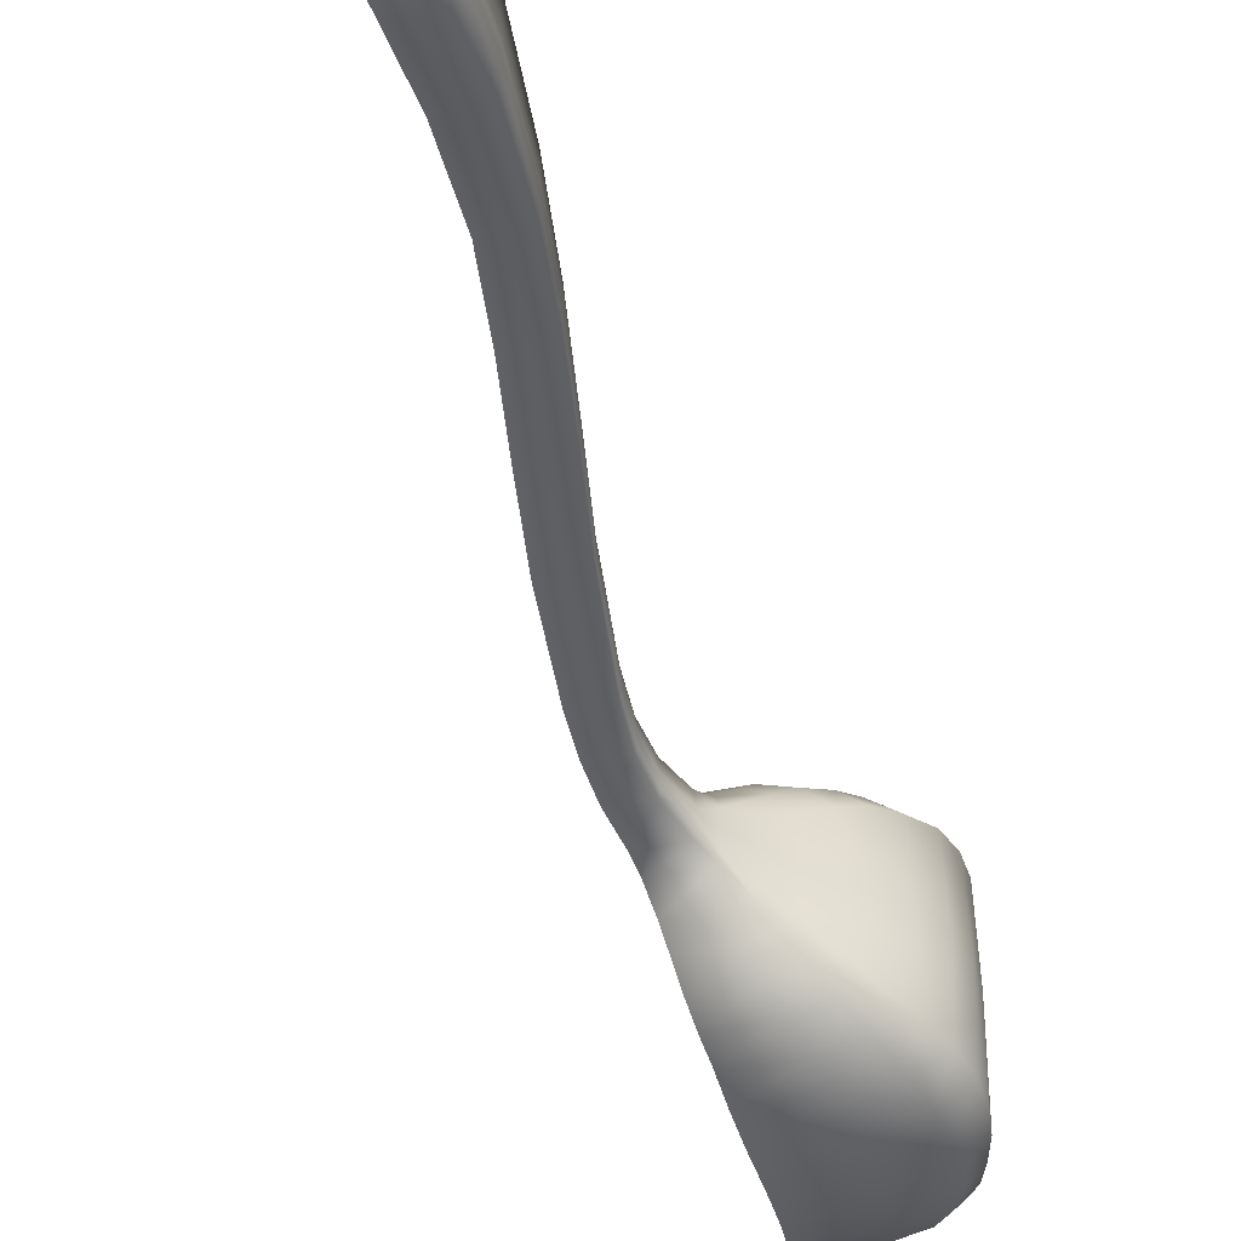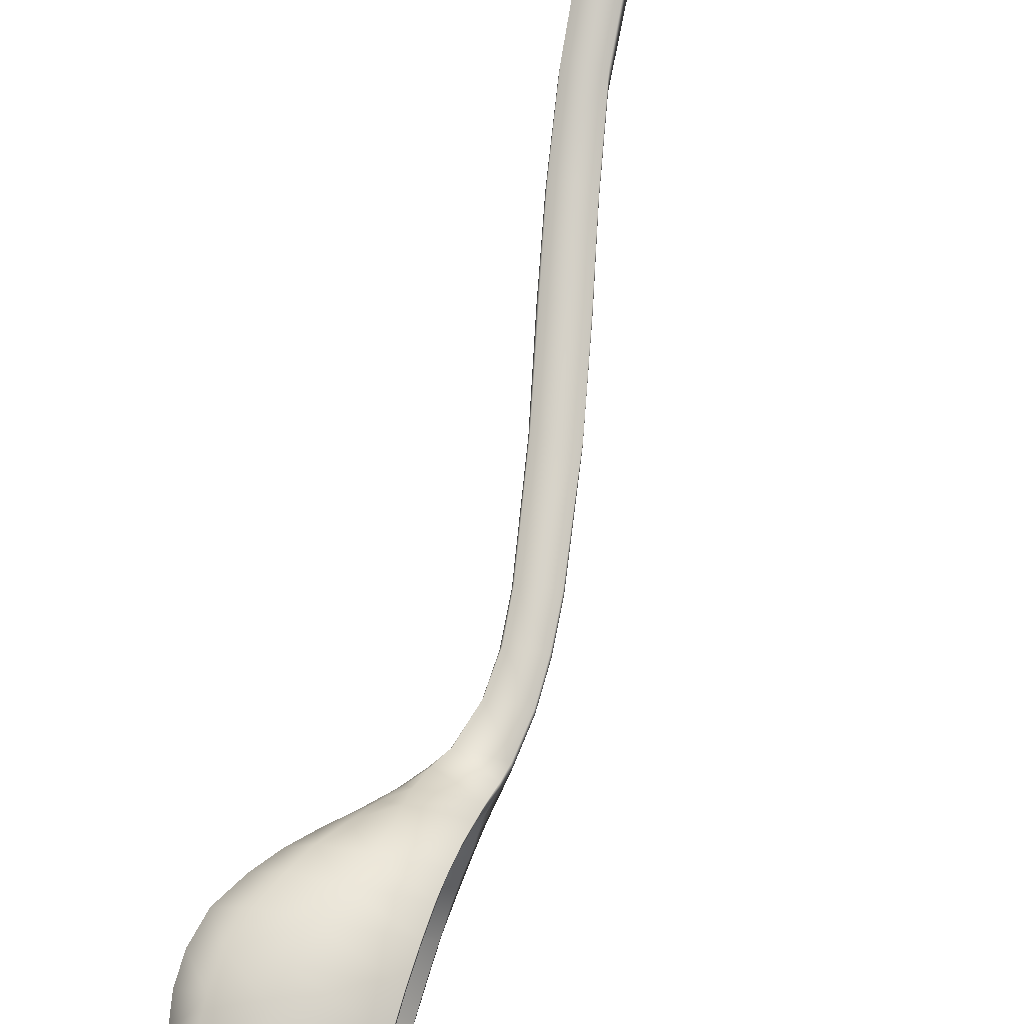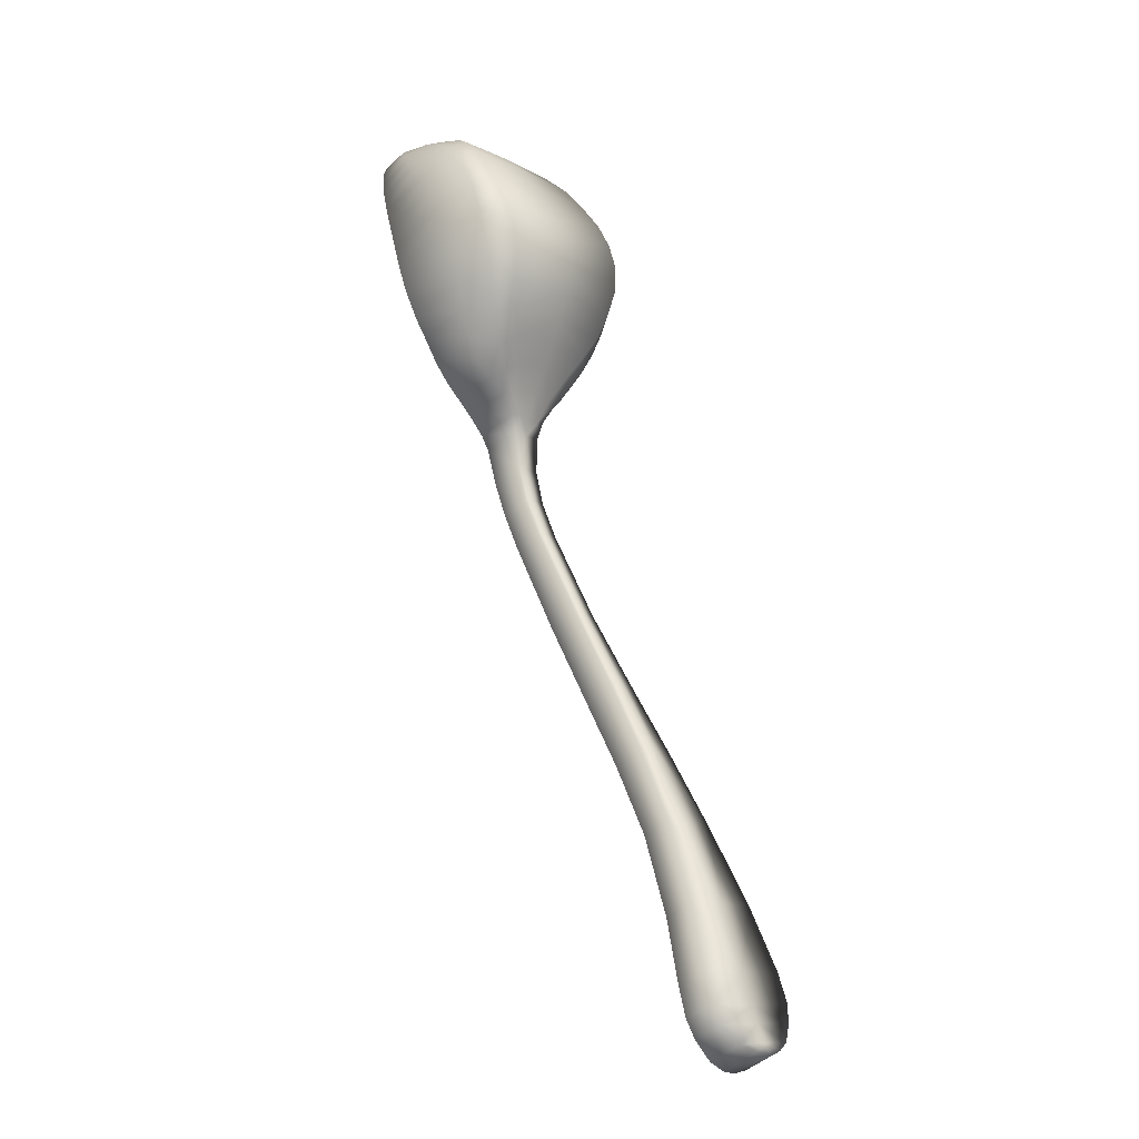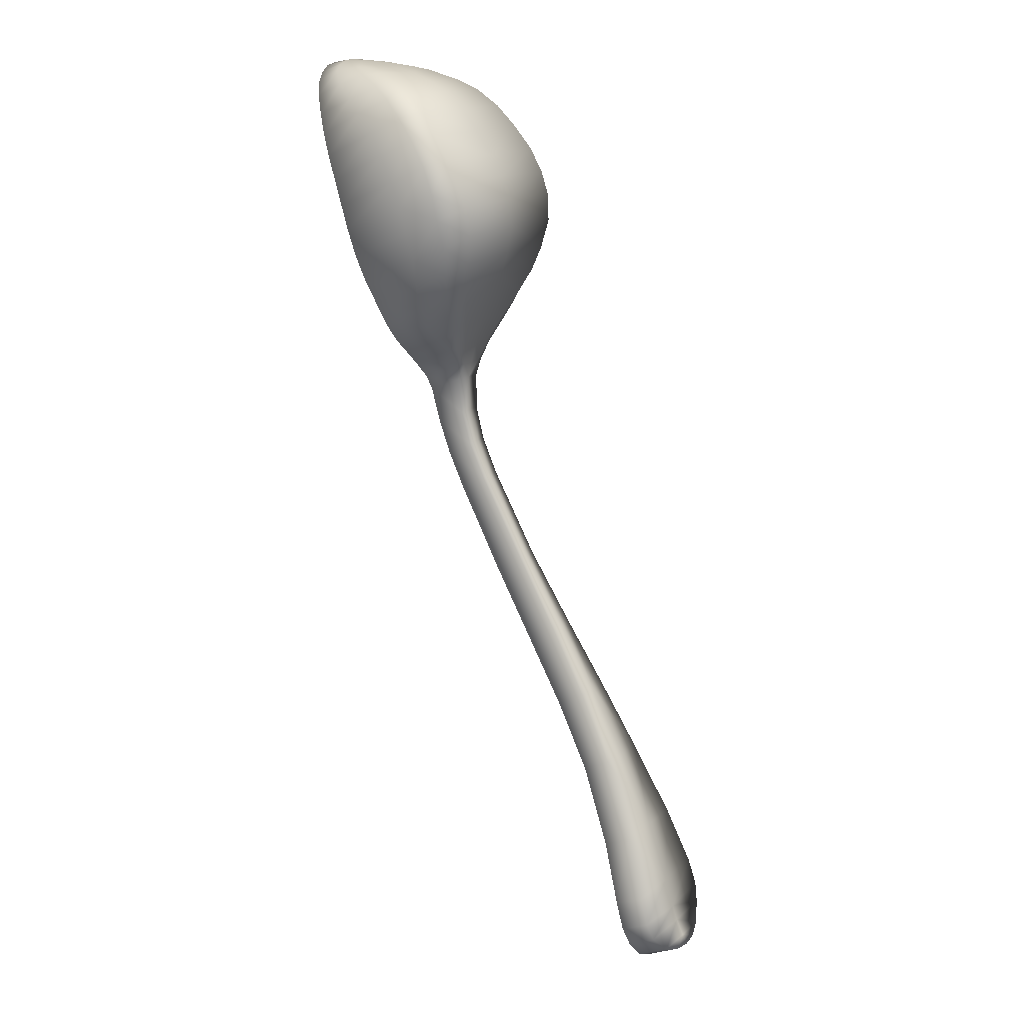
<metadata>
{"format":"obj","ext":"obj","renderer":"f3d","projection":"perspective","resolution":1024,"background":"white","views":[{"elev":-44.6,"azim":-143.6,"up":"+Y"},{"elev":77.0,"azim":35.0,"up":"+Y"},{"elev":-11.2,"azim":-141.5,"up":"+Z"},{"elev":15.7,"azim":-148.7,"up":"+Z"}]}
</metadata>
<code>
o Spoon_low004.001
v 0.07968 0 0.1899
v 0.07917 0.003028 0.1894
v 0.07567 0.003235 0.1885
v 0.07497 0 0.1888
v 0.06719 0.003452 0.187
v 0.06621 0 0.1875
v 0.05661 0.003758 0.1843
v 0.05575 0 0.1849
v 0.05049 0.003765 0.1803
v 0.05029 0 0.1803
v 0.04663 0.003723 0.1752
v 0.04652 0 0.1753
v 0.04215 0.003894 0.1678
v 0.04193 0 0.1678
v 0.04092 0.003538 0.1562
v 0.04017 0 0.1568
v 0.04613 0.003325 0.1459
v 0.04505 0 0.1465
v 0.05203 0.002762 0.1369
v 0.05127 0 0.1373
v 0.0552 0.002316 0.132
v 0.05528 0 0.131
v 0.05502 0.004869 0.1278
v 0.05464 0.003375 0.125
v 0.05483 0 0.1251
v 0.05504 0 0.128
v 0.05315 0.002816 0.1181
v 0.05334 0 0.1182
v 0.05085 0.002681 0.1116
v 0.05105 0 0.1116
v 0.04775 0.002428 0.1045
v 0.04791 0 0.1044
v 0.08031 0 0.1911
v 0.07992 0.003172 0.1905
v 0.07898 0.00621 0.1893
v 0.07836 0.005841 0.1884
v 0.0778 0.008871 0.1878
v 0.07717 0.008087 0.1869
v 0.0555 0.0061 0.1334
v 0.05536 0.008027 0.1311
v 0.05599 0.009539 0.1356
v 0.05578 0.0109 0.1339
v 0.0564 0.012 0.1381
v 0.05626 0.0138 0.1367
v 0.05715 0.01438 0.1414
v 0.05702 0.01629 0.1404
v 0.05822 0.01629 0.1453
v 0.058 0.01808 0.1446
v 0.05948 0.01766 0.1496
v 0.0593 0.01971 0.149
v 0.0611 0.01886 0.1546
v 0.06098 0.02075 0.1543
v 0.06279 0.019 0.1595
v 0.06274 0.02087 0.1596
v 0.07567 0.01209 0.185
v 0.07526 0.01094 0.1843
v 0.07342 0.01455 0.1814
v 0.07297 0.01318 0.1807
v 0.07122 0.01661 0.1778
v 0.07089 0.01523 0.1772
v 0.06894 0.01824 0.1736
v 0.06876 0.01674 0.1733
v 0.06661 0.01946 0.1689
v 0.06656 0.018 0.1687
v 0.06454 0.02028 0.1641
v 0.06448 0.01879 0.1639
v 0.03919 0.002378 0.08799
v 0.03924 0 0.08798
v 0.03079 0.003167 0.07394
v 0.03088 0 0.07383
v 0.02302 0.004133 0.06128
v 0.02324 0 0.06144
v 0.01554 0.005786 0.0484
v 0.01577 0 0.04853
v 0.008972 0.008382 0.03373
v 0.009017 -1e-06 0.03376
v 0.004782 0.01091 0.02231
v 0.004996 -1e-06 0.0228
v 0.003139 0.01121 0.01697
v 0.00309 -1e-06 0.01646
v 0.00196 0.01026 0.0134
v 0.002114 -1e-06 0.01242
v 0.001279 0.006842 0.009653
v 0.001688 -1e-06 0.01009
v 0.07307 0.0062 0.187
v 0.001154 -1e-06 0.007582
v 0.07086 0.007369 0.1859
v 0.06502 0.00924 0.1829
v 0.05947 0.01063 0.1799
v 0.05413 0.01152 0.176
v 0.04986 0.01208 0.1703
v 0.04857 0.01211 0.1676
v 0.04753 0.01198 0.1653
v 0.04681 0.01172 0.163
v 0.04679 0.01023 0.1542
v 0.0472 0.009657 0.1517
v 0.04775 0.008932 0.1491
v 0.04972 0.007002 0.1432
v 0.05054 0.006196 0.1412
v 0.05352 0.004159 0.1354
v -0.005043 0.006951 0.01264
v -0.006305 -1e-06 0.011
v -0.00604 0.003474 0.0114
v 0.001005 0.003258 0.007996
v -0.003548 0.01023 0.01585
v -0.002537 0.01136 0.01946
v -0.000925 0.01102 0.02468
v 0.003326 0.008637 0.03627
v 0.01017 0.005824 0.05094
v 0.01728 0.004269 0.06393
v 0.025 0.003213 0.07679
v 0.03341 0.002531 0.09069
v 0.04249 0.002562 0.107
v 0.04572 0.002686 0.114
v 0.04751 0.002864 0.1205
v 0.048 0.003612 0.1274
v 0.0474 0.00453 0.1309
v 0.04739 0.007517 0.1345
v 0.04794 0.01074 0.1369
v 0.04872 0.01394 0.14
v 0.04864 0.01624 0.1441
v 0.04702 0 0.1306
v 0.04754 0 0.1277
v 0.04729 0 0.1207
v 0.04544 0 0.1143
v 0.04235 0 0.1074
v 0.0332 0 0.0908
v 0.02466 0 0.07689
v 0.01698 0 0.06392
v 0.009709 0 0.05059
v 0.003098 -1e-06 0.03638
v -0.00105 -1e-06 0.02463
v -0.002869 -1e-06 0.01892
v -0.003866 -1e-06 0.016
v -0.005358 -1e-06 0.01287
v 0.07582 0 0.1918
v 0.07543 0.002919 0.1916
v 0.07449 0.006002 0.191
v 0.07327 0.008896 0.1899
v 0.07036 0.01206 0.1874
v 0.06617 0.01456 0.1847
v 0.06272 0.01655 0.1821
v 0.05839 0.01824 0.1786
v 0.05527 0.01964 0.1743
v 0.05215 0.02046 0.1695
v 0.05005 0.0207 0.1647
v 0.04904 0.0206 0.1598
v 0.04795 0.0196 0.1543
v 0.04832 0.01816 0.149
v 0.04541 0 0.1357
v 0.04358 0 0.1401
v 0.04697 0.002677 0.1308
v 0.0456 0.004374 0.1352
v 0.04376 0.007063 0.1398
v 0.04158 0.01025 0.1448
v 0.03987 0.01268 0.1491
v 0.03843 0.01403 0.1537
v 0.03739 0.01535 0.1593
v 0.03797 0.01593 0.1646
v 0.03948 0.01598 0.1691
v 0.04206 0.01589 0.1738
v 0.04566 0.01514 0.1785
v 0.04908 0.01398 0.1825
v 0.05293 0.01259 0.1856
v 0.05665 0.0104 0.1878
v 0.06219 0.008044 0.1897
v 0.06455 0.006258 0.1903
v 0.06716 0.004328 0.1909
v 0.06862 0.00218 0.1911
v 0.06888 0 0.1912
v 0.07219 0 0.1916
v 0.07161 0.002522 0.1915
v 0.0704 0.005152 0.1912
v 0.06858 0.007749 0.1906
v 0.06572 0.01035 0.1892
v 0.06076 0.01301 0.187
v 0.05667 0.01513 0.1848
v 0.05253 0.01705 0.1815
v 0.04879 0.01837 0.1774
v 0.04537 0.01932 0.1725
v 0.04333 0.01966 0.1675
v 0.04231 0.01942 0.1625
v 0.0416 0.01842 0.1569
v 0.04215 0.01683 0.1514
v 0.04287 0.01485 0.1467
v 0.04414 0.01259 0.1423
v 0.04526 0.009249 0.1382
v 0.04625 0.006353 0.1347
v 0.04129 0 0.1453
v 0.03959 0 0.1495
v 0.03803 0 0.1544
v 0.03706 0 0.1599
v 0.03767 0 0.1652
v 0.03938 0 0.1696
v 0.0419 0 0.1736
v 0.04531 0 0.1783
v 0.04865 0 0.1825
v 0.05267 0 0.1858
v 0.05599 0 0.1877
v 0.06021 0 0.1894
v 0.06356 0 0.1903
v 0.06527 0 0.1906
v 0.04625 -0.006353 0.1347
v 0.04526 -0.009249 0.1382
v 0.04414 -0.01259 0.1423
v 0.04287 -0.01485 0.1467
v 0.04215 -0.01683 0.1514
v 0.0416 -0.01842 0.1569
v 0.04231 -0.01942 0.1625
v 0.04333 -0.01966 0.1675
v 0.04537 -0.01932 0.1725
v 0.04879 -0.01837 0.1774
v 0.05253 -0.01705 0.1815
v 0.05667 -0.01513 0.1848
v 0.06076 -0.01301 0.187
v 0.06572 -0.01035 0.1892
v 0.06858 -0.007748 0.1906
v 0.0704 -0.005152 0.1912
v 0.07161 -0.002522 0.1915
v 0.06862 -0.00218 0.1911
v 0.06716 -0.004327 0.1909
v 0.06455 -0.006258 0.1903
v 0.06219 -0.008044 0.1897
v 0.05665 -0.0104 0.1878
v 0.05293 -0.01259 0.1856
v 0.04908 -0.01398 0.1825
v 0.04566 -0.01514 0.1785
v 0.04206 -0.01589 0.1738
v 0.03948 -0.01598 0.1691
v 0.03797 -0.01593 0.1646
v 0.03739 -0.01535 0.1593
v 0.03843 -0.01403 0.1537
v 0.03987 -0.01268 0.1491
v 0.04158 -0.01025 0.1448
v 0.04376 -0.007063 0.1398
v 0.0456 -0.004374 0.1352
v 0.04697 -0.002677 0.1308
v 0.04832 -0.01816 0.149
v 0.04795 -0.0196 0.1543
v 0.04904 -0.0206 0.1598
v 0.05005 -0.0207 0.1647
v 0.05215 -0.02046 0.1695
v 0.05527 -0.01964 0.1743
v 0.05839 -0.01824 0.1786
v 0.06272 -0.01655 0.1821
v 0.06617 -0.01456 0.1847
v 0.07036 -0.01206 0.1874
v 0.07327 -0.008896 0.1899
v 0.07449 -0.006002 0.191
v 0.07543 -0.002918 0.1916
v 0.04864 -0.01624 0.1441
v 0.04872 -0.01394 0.14
v 0.04794 -0.01074 0.1369
v 0.04739 -0.007518 0.1345
v 0.0474 -0.004531 0.1309
v 0.048 -0.003612 0.1274
v 0.04751 -0.002865 0.1205
v 0.04572 -0.002687 0.114
v 0.04249 -0.002562 0.107
v 0.03341 -0.002531 0.09069
v 0.025 -0.003213 0.07679
v 0.01728 -0.00427 0.06393
v 0.01017 -0.005824 0.05094
v 0.003326 -0.008638 0.03627
v -0.000925 -0.01102 0.02468
v -0.002537 -0.01137 0.01946
v -0.003548 -0.01023 0.01585
v 0.001005 -0.00326 0.007996
v -0.00604 -0.003476 0.0114
v -0.005043 -0.006953 0.01264
v 0.05352 -0.004159 0.1354
v 0.05054 -0.006196 0.1412
v 0.04972 -0.007002 0.1432
v 0.04775 -0.008932 0.1491
v 0.0472 -0.009657 0.1517
v 0.04679 -0.01023 0.1542
v 0.04681 -0.01171 0.163
v 0.04753 -0.01198 0.1653
v 0.04857 -0.01211 0.1676
v 0.04986 -0.01208 0.1703
v 0.05413 -0.01151 0.176
v 0.05947 -0.01062 0.1799
v 0.06502 -0.00924 0.1829
v 0.07086 -0.007368 0.1859
v 0.07307 -0.006199 0.187
v 0.001279 -0.006844 0.009653
v 0.00196 -0.01026 0.0134
v 0.003139 -0.01121 0.01697
v 0.004782 -0.01091 0.02231
v 0.008972 -0.008383 0.03373
v 0.01554 -0.005787 0.0484
v 0.02302 -0.004134 0.06128
v 0.03079 -0.003168 0.07394
v 0.03919 -0.002379 0.08799
v 0.06448 -0.01879 0.1639
v 0.06454 -0.02028 0.1641
v 0.06656 -0.018 0.1687
v 0.06661 -0.01946 0.1689
v 0.06876 -0.01674 0.1733
v 0.06894 -0.01824 0.1736
v 0.07089 -0.01523 0.1772
v 0.07122 -0.01661 0.1778
v 0.07297 -0.01318 0.1807
v 0.07342 -0.01455 0.1814
v 0.07526 -0.01094 0.1843
v 0.07567 -0.01209 0.185
v 0.06274 -0.02087 0.1596
v 0.06279 -0.019 0.1595
v 0.06098 -0.02075 0.1543
v 0.0611 -0.01886 0.1546
v 0.0593 -0.01971 0.149
v 0.05948 -0.01766 0.1496
v 0.058 -0.01808 0.1446
v 0.05822 -0.01629 0.1453
v 0.05702 -0.01629 0.1404
v 0.05715 -0.01438 0.1414
v 0.05626 -0.0138 0.1367
v 0.0564 -0.012 0.1381
v 0.05578 -0.0109 0.1339
v 0.056 -0.009539 0.1356
v 0.05536 -0.008027 0.1311
v 0.0555 -0.0061 0.1334
v 0.07717 -0.008086 0.1869
v 0.0778 -0.00887 0.1878
v 0.07836 -0.00584 0.1884
v 0.07898 -0.00621 0.1893
v 0.07992 -0.003171 0.1905
v 0.04775 -0.002428 0.1045
v 0.05085 -0.002682 0.1116
v 0.05315 -0.002816 0.1181
v 0.05464 -0.003376 0.125
v 0.05502 -0.004869 0.1278
v 0.0552 -0.002316 0.132
v 0.05203 -0.002762 0.1369
v 0.04613 -0.003325 0.1459
v 0.04092 -0.003538 0.1562
v 0.04215 -0.003894 0.1678
v 0.04663 -0.003722 0.1752
v 0.05049 -0.003764 0.1803
v 0.05661 -0.003758 0.1843
v 0.06719 -0.003452 0.187
v 0.07567 -0.003234 0.1885
v 0.07917 -0.003028 0.1894
f 4 3 2 1
f 4 6 5 3
f 6 8 7 5
f 10 9 7 8
f 12 11 9 10
f 13 11 12 14
f 15 13 14 16
f 18 17 15 16
f 20 19 17 18
f 20 22 21 19
f 21 22 26 23
f 26 25 24 23
f 28 27 24 25
f 30 29 27 28
f 30 32 31 29
f 34 33 1 2
f 2 36 35 34
f 36 38 37 35
f 2 3 36
f 3 5 85
f 23 40 39 21
f 40 42 41 39
f 42 44 43 41
f 44 46 45 43
f 48 47 45 46
f 50 49 47 48
f 52 51 49 50
f 54 53 51 52
f 38 56 55 37
f 56 58 57 55
f 58 60 59 57
f 60 62 61 59
f 64 63 61 62
f 66 65 63 64
f 53 54 65 66
f 85 5 87
f 5 7 88 87
f 7 9 89 88
f 9 11 90 89
f 11 13 91 90
f 91 13 92
f 100 19 21
f 99 17 19 100
f 98 17 99
f 97 15 17 98
f 96 15 97
f 95 15 96
f 92 13 93
f 93 13 94
f 94 13 15 95
f 68 67 31 32
f 70 69 67 68
f 72 71 69 70
f 74 73 71 72
f 76 75 73 74
f 78 77 75 76
f 80 79 77 78
f 80 82 81 79
f 82 84 83 81
f 104 83 84
f 85 38 36 3
f 87 56 38 85
f 58 56 87 88
f 60 58 88 89
f 62 60 89 90
f 64 62 90 91
f 66 64 91 92
f 53 66 92 93
f 94 51 53 93
f 95 49 51 94
f 47 49 95 96
f 97 45 47 96
f 98 43 45 97
f 99 41 43 98
f 100 39 41 99
f 21 39 100
f 103 101 83 104
f 104 86 102 103
f 84 86 104
f 101 105 81 83
f 105 106 79 81
f 106 107 77 79
f 77 107 108 75
f 108 109 73 75
f 73 109 110 71
f 71 110 111 69
f 69 111 112 67
f 67 112 113 31
f 113 114 29 31
f 114 115 27 29
f 115 116 24 27
f 116 117 23 24
f 117 118 40 23
f 40 118 119 42
f 44 42 119 120
f 120 121 46 44
f 123 122 152
f 115 124 123 116
f 115 114 125 124
f 114 113 126 125
f 113 112 127 126
f 111 128 127 112
f 110 129 128 111
f 109 130 129 110
f 131 130 109 108
f 108 107 132 131
f 106 133 132 107
f 105 134 133 106
f 134 105 101 135
f 135 101 103
f 135 103 102
f 34 137 136 33
f 35 138 137 34
f 37 139 138 35
f 55 140 139 37
f 57 141 140 55
f 59 142 141 57
f 61 143 142 59
f 143 61 63 144
f 65 145 144 63
f 54 146 145 65
f 54 52 147 146
f 52 50 148 147
f 50 48 149 148
f 48 46 121 149
f 152 122 150 153
f 153 150 151 154
f 152 117 116 123
f 188 118 117 152
f 187 119 118 188
f 186 120 119 187
f 121 120 186 185
f 149 121 185 184
f 148 149 184 183
f 182 147 148 183
f 146 147 182 181
f 180 145 146 181
f 179 144 145 180
f 178 143 144 179
f 177 142 143 178
f 176 141 142 177
f 175 140 141 176
f 174 139 140 175
f 173 138 139 174
f 172 137 138 173
f 171 136 137 172
f 172 169 170 171
f 173 168 169 172
f 174 167 168 173
f 175 166 167 174
f 176 165 166 175
f 177 164 165 176
f 178 163 164 177
f 162 163 178 179
f 180 161 162 179
f 181 160 161 180
f 159 160 181 182
f 158 159 182 183
f 157 158 183 184
f 156 157 184 185
f 155 156 185 186
f 187 154 155 186
f 188 153 154 187
f 152 153 188
f 154 151 189 155
f 155 189 190 156
f 191 157 156 190
f 157 191 192 158
f 193 159 158 192
f 193 194 160 159
f 194 195 161 160
f 195 196 162 161
f 196 197 163 162
f 197 198 164 163
f 198 199 165 164
f 199 200 166 165
f 200 201 167 166
f 201 202 168 167
f 169 168 202
f 169 202 170
f 170 202 220
f 202 221 220
f 221 202 201 222
f 222 201 200 223
f 223 200 199 224
f 224 199 198 225
f 225 198 197 226
f 226 197 196 227
f 227 196 195 228
f 228 195 194 229
f 229 194 193 230
f 231 230 193 192
f 192 191 232 231
f 233 232 191 190
f 190 189 234 233
f 189 151 235 234
f 203 236 237
f 235 236 203 204
f 234 235 204 205
f 206 233 234 205
f 207 232 233 206
f 208 231 232 207
f 209 230 231 208
f 210 229 230 209
f 228 229 210 211
f 227 228 211 212
f 226 227 212 213
f 225 226 213 214
f 224 225 214 215
f 223 224 215 216
f 222 223 216 217
f 221 222 217 218
f 220 221 218 219
f 170 220 219 171
f 250 136 171 219
f 249 250 219 218
f 248 249 218 217
f 247 248 217 216
f 246 247 216 215
f 245 246 215 214
f 244 245 214 213
f 243 244 213 212
f 242 243 212 211
f 241 242 211 210
f 209 240 241 210
f 239 240 209 208
f 207 238 239 208
f 206 251 238 207
f 205 252 251 206
f 253 252 205 204
f 254 253 204 203
f 255 254 203 237
f 256 255 237 123
f 151 150 236 235
f 150 122 237 236
f 251 315 313 238
f 238 313 311 239
f 239 311 309 240
f 240 309 307 241
f 242 241 307 296
f 243 242 296 298
f 298 300 244 243
f 245 244 300 302
f 246 245 302 304
f 247 246 304 306
f 248 247 306 324
f 249 248 324 326
f 250 249 326 327
f 136 250 327 33
f 102 269 135
f 269 270 135
f 270 267 134 135
f 133 134 267 266
f 133 266 265 132
f 132 265 264 131
f 263 130 131 264
f 129 130 263 262
f 129 262 261 128
f 128 261 260 127
f 127 260 259 126
f 126 259 258 125
f 125 258 257 124
f 123 124 257 256
f 237 122 123
f 315 251 252 317
f 253 319 317 252
f 253 254 321 319
f 321 254 255 332
f 332 255 256 331
f 331 256 257 330
f 330 257 258 329
f 329 258 259 328
f 259 260 294 328
f 260 261 293 294
f 261 262 292 293
f 262 263 291 292
f 263 264 290 291
f 264 265 289 290
f 289 265 266 288
f 288 266 267 287
f 287 267 270 286
f 268 86 84
f 102 86 268 269
f 286 270 269 268
f 271 322 333
f 320 322 271 272
f 318 320 272 273
f 316 318 273 274
f 314 316 274 275
f 276 312 314 275
f 310 312 276 277
f 308 310 277 278
f 279 295 308 278
f 280 297 295 279
f 281 299 297 280
f 282 301 299 281
f 283 303 301 282
f 284 305 303 283
f 323 305 284 285
f 325 323 285 342
f 84 286 268
f 286 84 82 287
f 287 82 80 288
f 289 288 80 78
f 290 289 78 76
f 291 290 76 74
f 292 291 74 72
f 293 292 72 70
f 294 293 70 68
f 294 68 32 328
f 336 337 277 276
f 277 337 278
f 278 337 279
f 275 336 276
f 274 336 275
f 335 336 274 273
f 272 335 273
f 334 335 272 271
f 333 334 271
f 279 337 280
f 280 337 338 281
f 281 338 339 282
f 282 339 340 283
f 283 340 341 284
f 284 341 285
f 296 307 308 295
f 298 296 295 297
f 300 298 297 299
f 300 299 301 302
f 302 301 303 304
f 304 303 305 306
f 306 305 323 324
f 310 308 307 309
f 312 310 309 311
f 312 311 313 314
f 314 313 315 316
f 316 315 317 318
f 318 317 319 320
f 320 319 321 322
f 322 321 332 333
f 285 341 342
f 325 342 343
f 324 323 325 326
f 326 325 343 327
f 1 33 327 343
f 328 32 30 329
f 330 329 30 28
f 331 330 28 25
f 331 25 26 332
f 26 22 333 332
f 333 22 20 334
f 335 334 20 18
f 336 335 18 16
f 337 336 16 14
f 338 337 14 12
f 338 12 10 339
f 339 10 8 340
f 340 8 6 341
f 341 6 4 342
f 343 342 4 1

</code>
